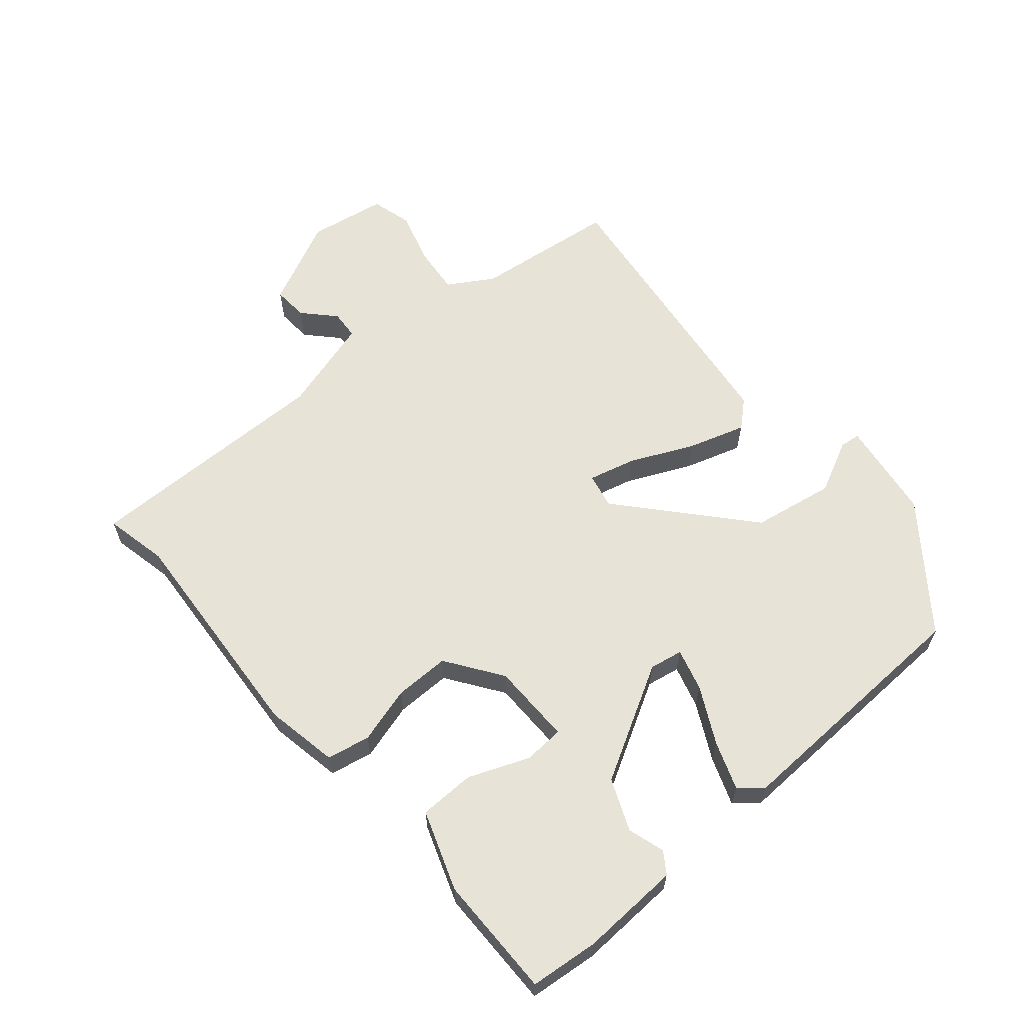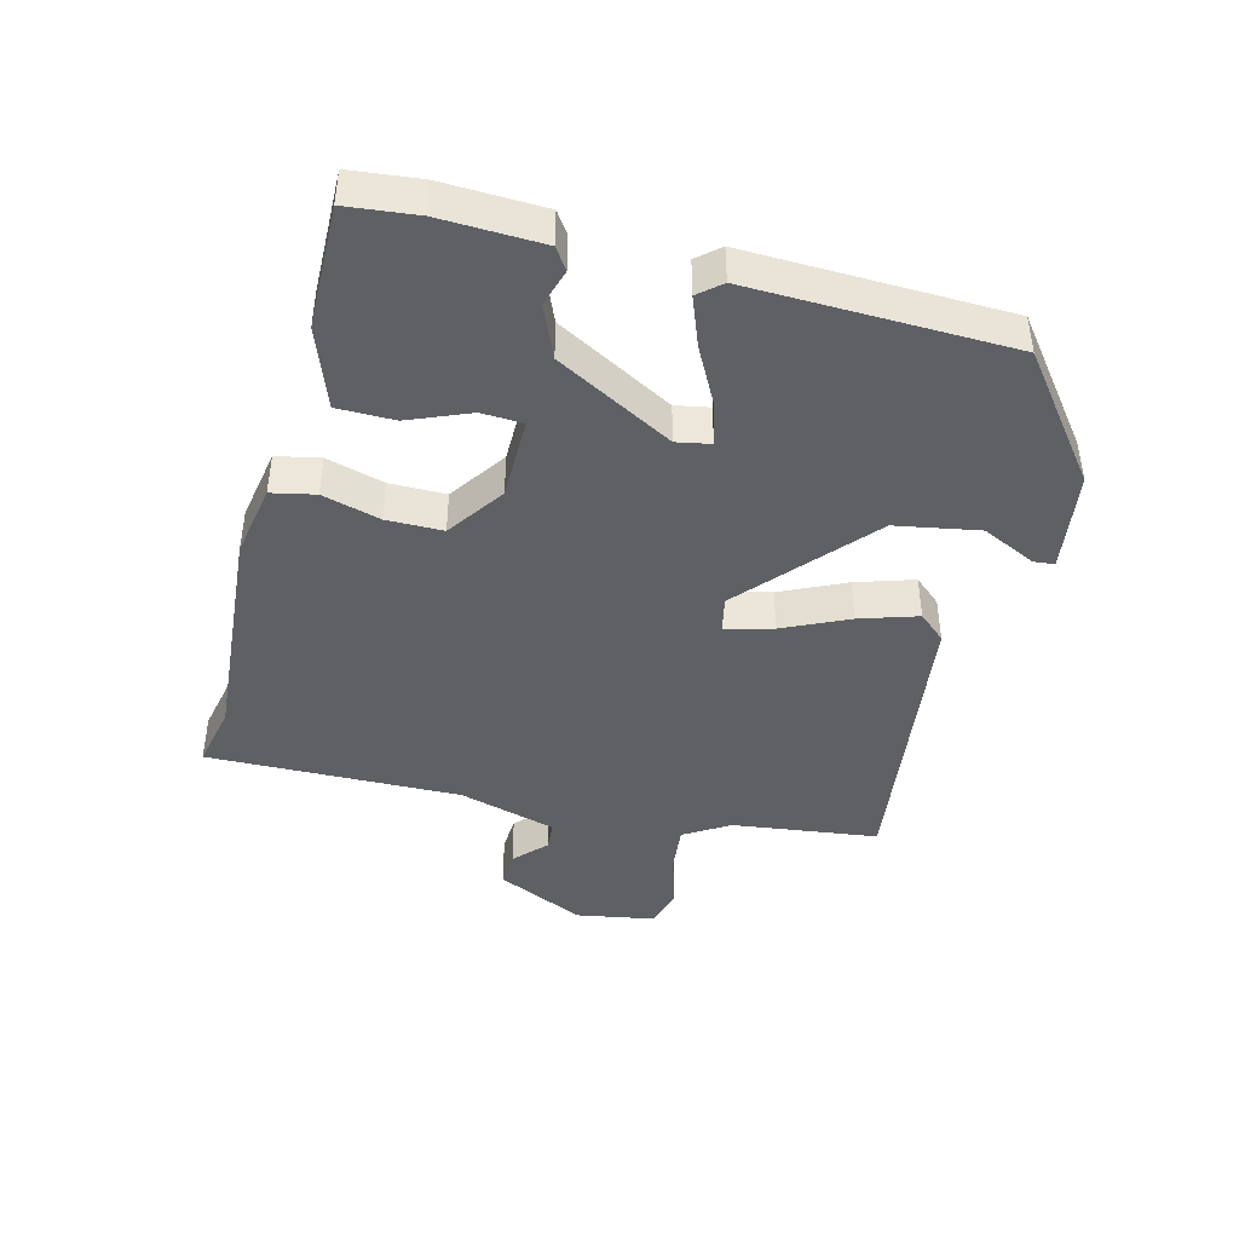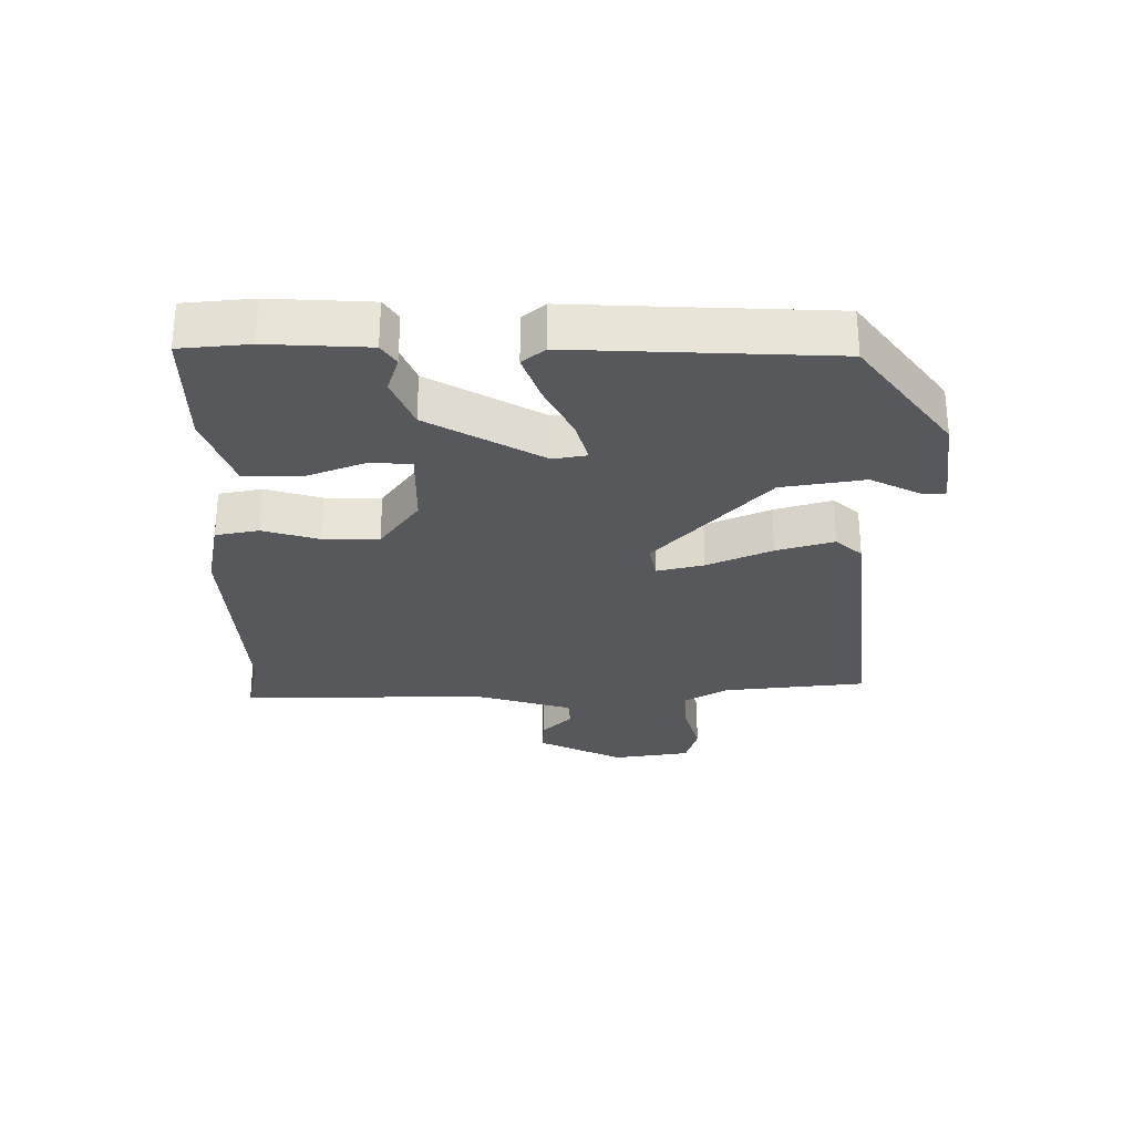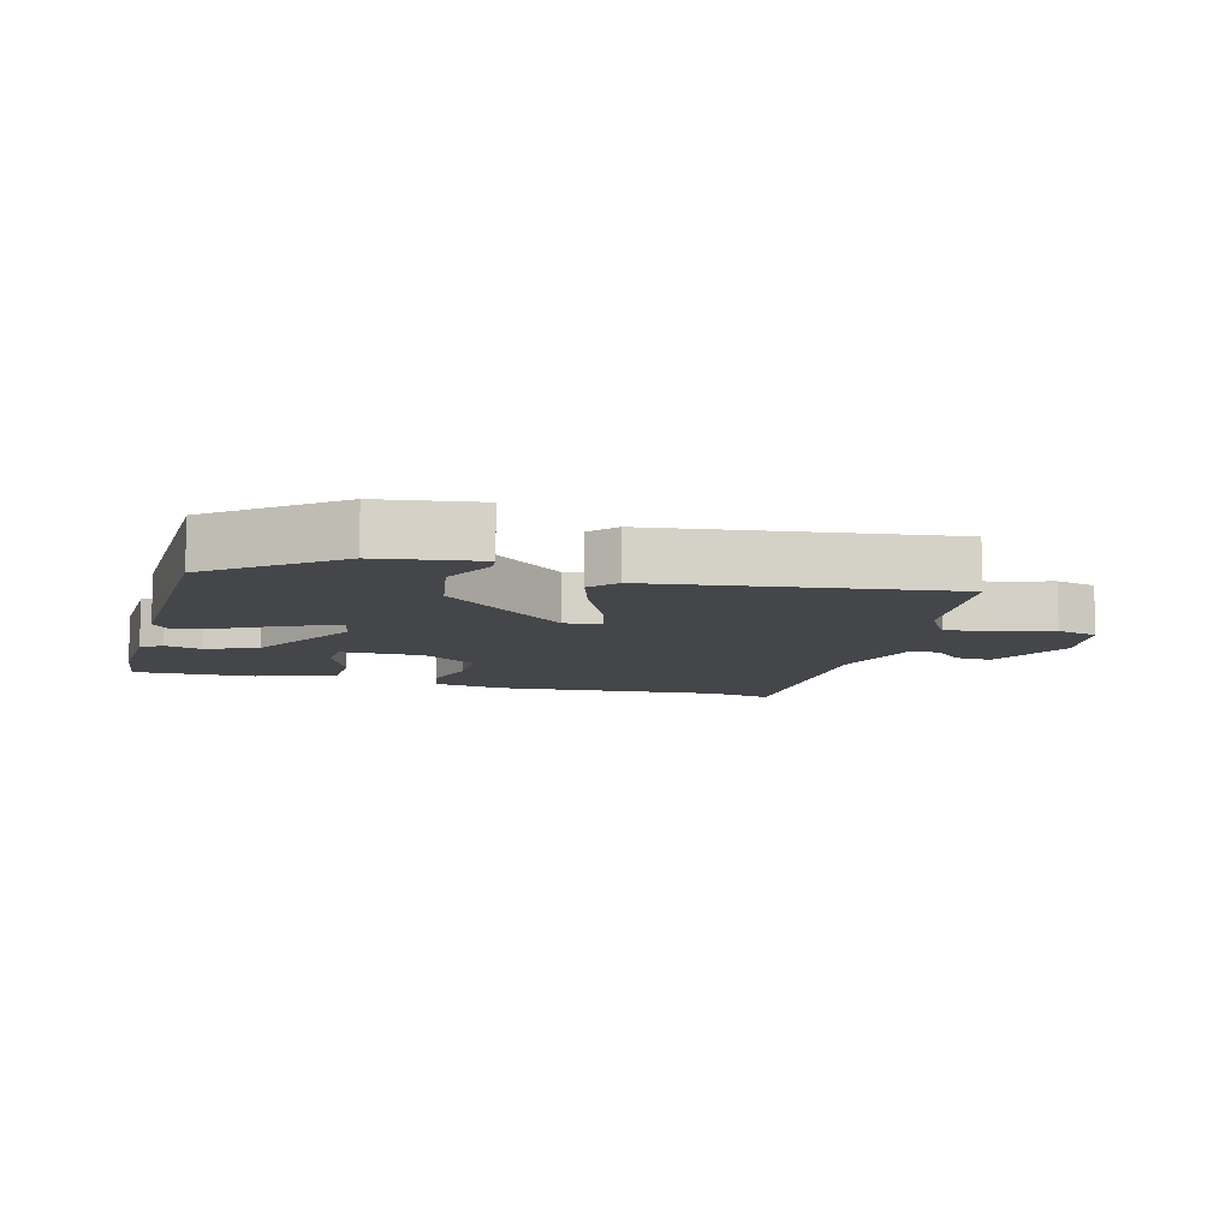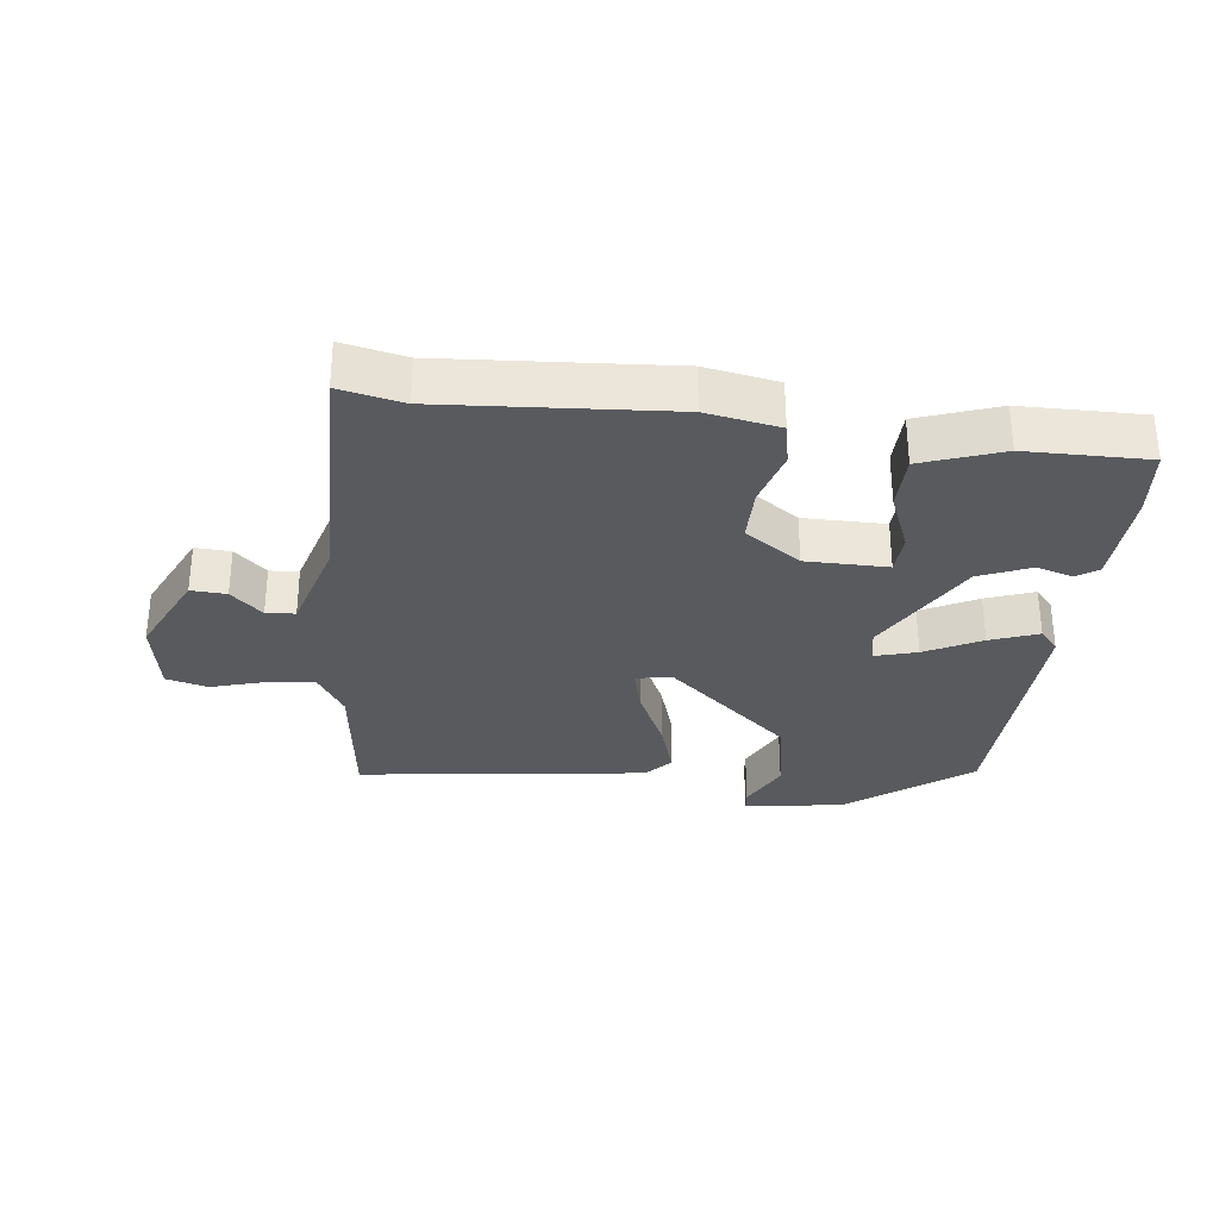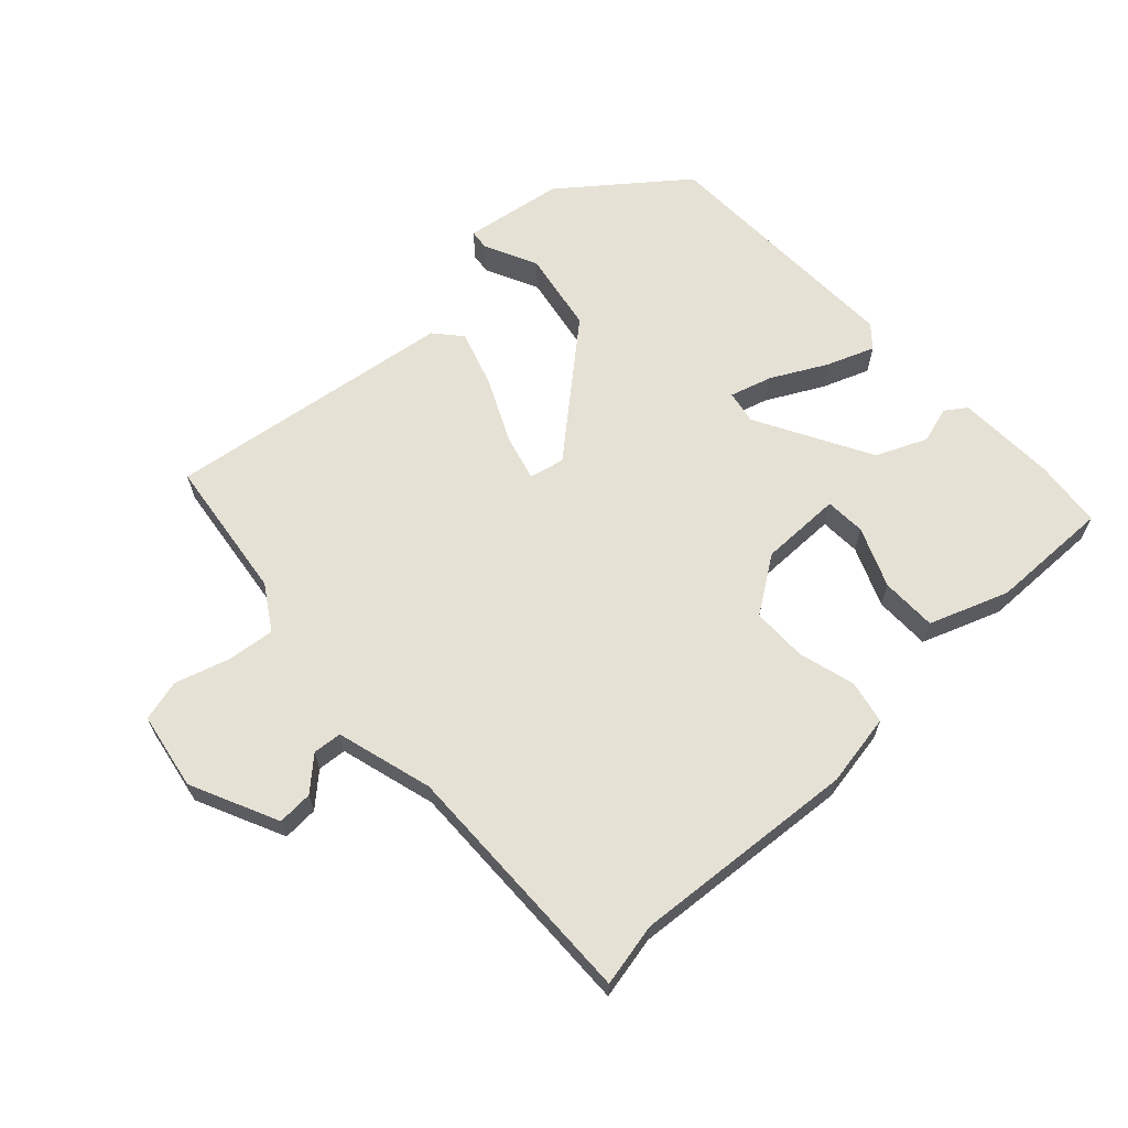
<metadata>
{"format":"obj","ext":"obj","renderer":"f3d","projection":"perspective","resolution":1024,"background":"white","views":[{"elev":61.9,"azim":50.0,"up":"+Y"},{"elev":-42.9,"azim":76.4,"up":"+Y"},{"elev":-28.4,"azim":90.2,"up":"+Y"},{"elev":-9.5,"azim":165.6,"up":"+Y"},{"elev":-31.0,"azim":-6.2,"up":"+Y"},{"elev":64.4,"azim":-41.9,"up":"+Y"}]}
</metadata>
<code>
v 0.525 0.07 0.464
v 0.535 0.07 0.357
v 0.527 0.07 0.202
v 0.494 0.07 0.18
v 0.437 0.07 0.198
v 0.357 0.07 0.165
v 0.256 0.07 -0.012
v 0.265 0.07 -0.064
v 0.331 0.07 -0.046
v 0.418 0.07 -0.002
v 0.493 0.07 0.025
v 0.522 0.07 -0.01
v 0.505 0.07 -0.407
v 0.317 0.07 -0.549
v 0.161 0.07 -0.57
v 0.158 0.07 -0.538
v 0.199 0.07 -0.456
v 0.178 0.07 -0.328
v -0.014 0.07 -0.156
v -0.069 0.07 -0.167
v -0.051 0.07 -0.24
v -0.006 0.07 -0.34
v 0.021 0.07 -0.429
v -0.016 0.07 -0.47
v -0.467 0.07 -0.524
v -0.492 0.07 -0.3
v -0.534 0.07 -0.23
v -0.609 0.07 -0.237
v -0.693 0.07 -0.261
v -0.757 0.07 -0.243
v -0.776 0.07 -0.122
v -0.71 0.07 0.013
v -0.655 0.07 0.009
v -0.607 0.07 -0.037
v -0.562 0.07 -0.034
v -0.517 0.07 0.115
v -0.518 0.07 0.504
v -0.42 0.07 0.482
v -0.069 0.07 0.503
v 0.044 0.07 0.481
v 0.057 0.07 0.414
v 0.031 0.07 0.326
v 0.03 0.07 0.24
v 0.116 0.07 0.179
v 0.243 0.07 0.177
v 0.247 0.07 0.24
v 0.21 0.07 0.334
v 0.212 0.07 0.421
v 0.336 0.07 0.464
v 0.525 0 0.464
v 0.535 0 0.357
v 0.527 0 0.202
v 0.494 0 0.18
v 0.437 0 0.198
v 0.357 0 0.165
v 0.256 0 -0.012
v 0.265 0 -0.064
v 0.331 0 -0.046
v 0.418 0 -0.002
v 0.493 0 0.025
v 0.522 0 -0.01
v 0.505 0 -0.407
v 0.317 0 -0.549
v 0.161 0 -0.57
v 0.158 0 -0.538
v 0.199 0 -0.456
v 0.178 0 -0.328
v -0.014 0 -0.156
v -0.069 0 -0.167
v -0.051 0 -0.24
v -0.006 0 -0.34
v 0.021 0 -0.429
v -0.016 0 -0.47
v -0.467 0 -0.524
v -0.492 0 -0.3
v -0.534 0 -0.23
v -0.609 0 -0.237
v -0.693 0 -0.261
v -0.757 0 -0.243
v -0.776 0 -0.122
v -0.71 0 0.013
v -0.655 0 0.009
v -0.607 0 -0.037
v -0.562 0 -0.034
v -0.517 0 0.115
v -0.518 0 0.504
v -0.42 0 0.482
v -0.069 0 0.503
v 0.044 0 0.481
v 0.057 0 0.414
v 0.031 0 0.326
v 0.03 0 0.24
v 0.116 0 0.179
v 0.243 0 0.177
v 0.247 0 0.24
v 0.21 0 0.334
v 0.212 0 0.421
v 0.336 0 0.464
f 1 2 3
f 49 1 3
f 48 49 3
f 47 48 3
f 46 47 3
f 40 41 42
f 39 40 42
f 38 39 42
f 38 42 43
f 37 38 43
f 36 37 43
f 35 36 43 44
f 32 33 34
f 31 32 34
f 30 31 34
f 29 30 34
f 28 29 34
f 27 28 34 35
f 35 44 45
f 27 35 45
f 26 27 45
f 24 25 26
f 23 24 26
f 22 23 26
f 21 22 26
f 15 16 17
f 14 15 17
f 13 14 17
f 12 13 17
f 11 12 17
f 11 17 18
f 10 11 18
f 9 10 18
f 8 9 18 19
f 3 4 5
f 46 3 5
f 45 46 5 6
f 20 21 26
f 45 6 7
f 26 45 7
f 20 26 7
f 7 8 19 20
f 52 51 50
f 52 50 98
f 52 98 97
f 52 97 96
f 52 96 95
f 91 90 89
f 91 89 88
f 91 88 87
f 92 91 87
f 92 87 86
f 92 86 85
f 93 92 85 84
f 83 82 81
f 83 81 80
f 83 80 79
f 83 79 78
f 83 78 77
f 84 83 77 76
f 94 93 84
f 94 84 76
f 94 76 75
f 75 74 73
f 75 73 72
f 75 72 71
f 75 71 70
f 66 65 64
f 66 64 63
f 66 63 62
f 66 62 61
f 66 61 60
f 67 66 60
f 67 60 59
f 67 59 58
f 68 67 58 57
f 54 53 52
f 54 52 95
f 55 54 95 94
f 75 70 69
f 56 55 94
f 56 94 75
f 56 75 69
f 69 68 57 56
f 1 50 51 2
f 2 51 52 3
f 3 52 53 4
f 4 53 54 5
f 5 54 55 6
f 6 55 56 7
f 7 56 57 8
f 8 57 58 9
f 9 58 59 10
f 10 59 60 11
f 11 60 61 12
f 12 61 62 13
f 13 62 63 14
f 14 63 64 15
f 15 64 65 16
f 16 65 66 17
f 17 66 67 18
f 18 67 68 19
f 19 68 69 20
f 20 69 70 21
f 21 70 71 22
f 22 71 72 23
f 23 72 73 24
f 24 73 74 25
f 25 74 75 26
f 26 75 76 27
f 27 76 77 28
f 28 77 78 29
f 29 78 79 30
f 30 79 80 31
f 31 80 81 32
f 32 81 82 33
f 33 82 83 34
f 34 83 84 35
f 35 84 85 36
f 36 85 86 37
f 37 86 87 38
f 38 87 88 39
f 39 88 89 40
f 40 89 90 41
f 41 90 91 42
f 42 91 92 43
f 43 92 93 44
f 44 93 94 45
f 45 94 95 46
f 46 95 96 47
f 47 96 97 48
f 48 97 98 49
f 49 98 50 1

</code>
